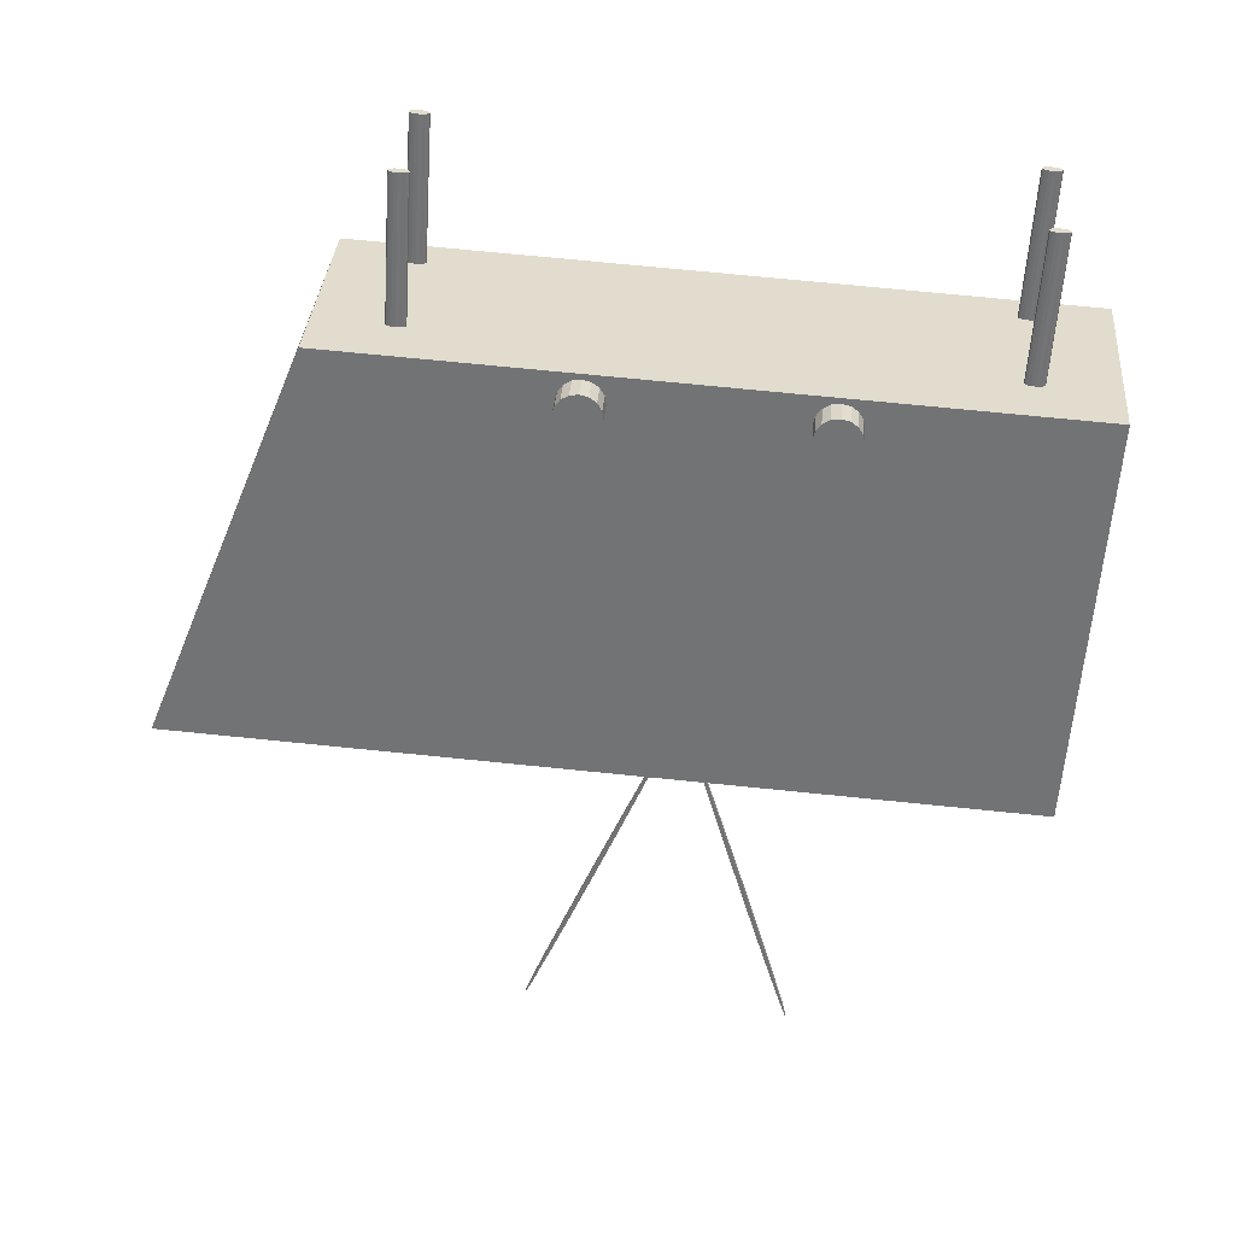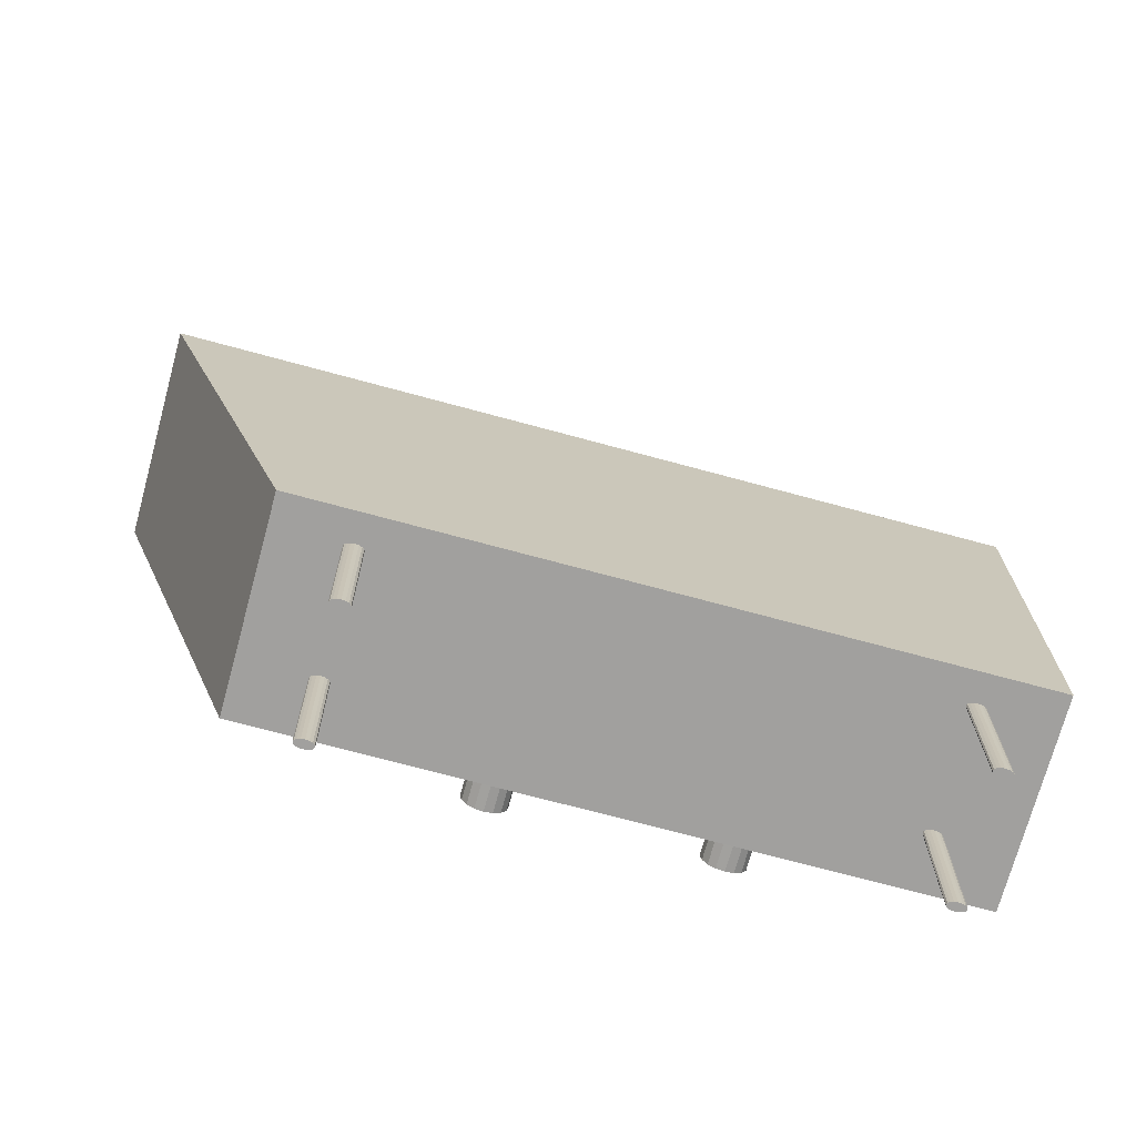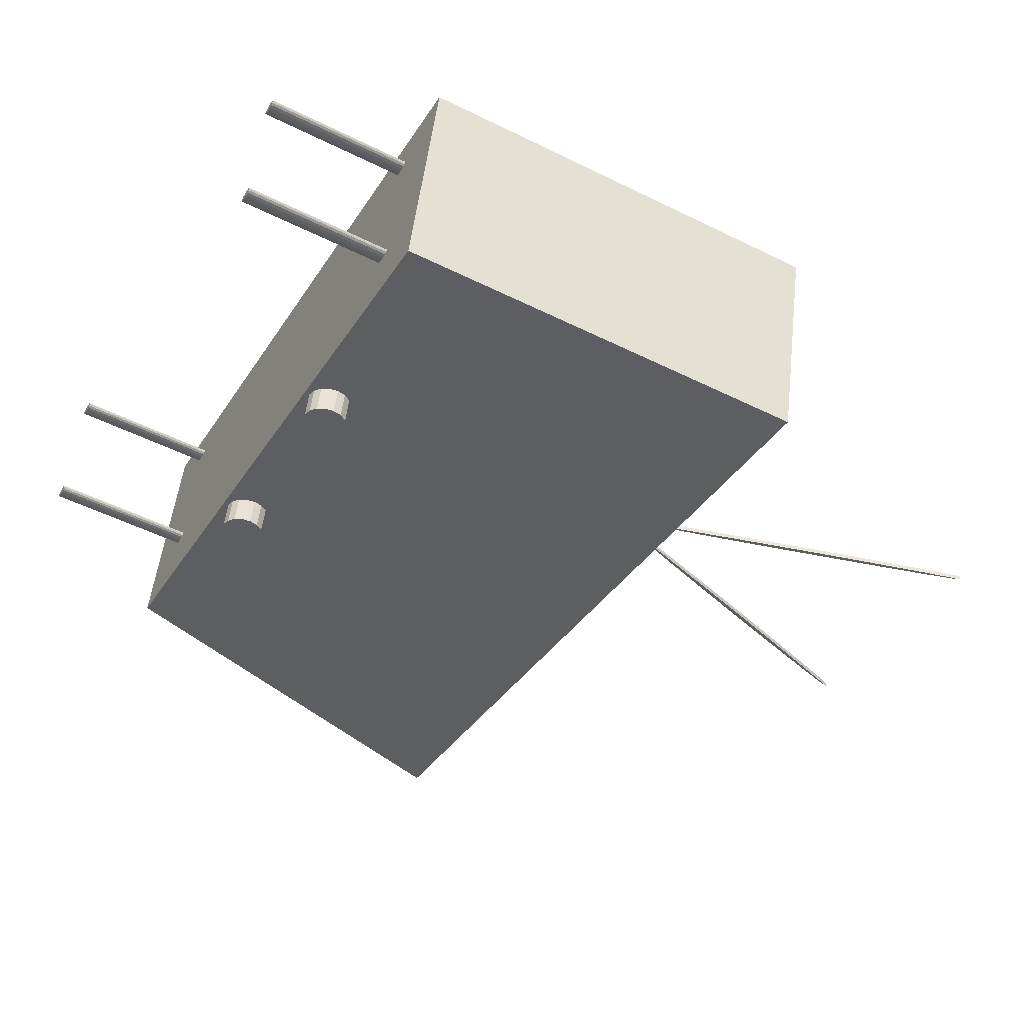
<metadata>
{"format":"obj","ext":"obj","renderer":"f3d","projection":"perspective","resolution":1024,"background":"white","views":[{"elev":-51.1,"azim":-4.2,"up":"+Z"},{"elev":-66.8,"azim":-10.3,"up":"+Y"},{"elev":-40.0,"azim":61.2,"up":"+Z"}]}
</metadata>
<code>
v -23.61 7.305 35.94
v -23.63 7.099 35.77
v -23.59 7.29 35.76
v -23.5 7.465 35.92
v -23.48 7.453 35.78
v -23.34 7.57 35.89
v -23.33 7.563 35.82
v -23.14 7.604 35.87
v -23.5 7.275 35.61
v -23.42 7.442 35.66
v -23.29 7.557 35.76
v -23.38 7.071 35.48
v -23.36 7.264 35.49
v -23.31 7.433 35.57
v -23.23 7.553 35.71
v -23.19 7.258 35.44
v -23.18 7.428 35.54
v -23.16 7.55 35.69
v -23 7.063 35.44
v -23.01 7.257 35.46
v -23.04 7.428 35.55
v -23.09 7.55 35.7
v -22.83 7.069 35.54
v -22.85 7.263 35.55
v -22.92 7.432 35.62
v -23.02 7.552 35.73
v -22.71 7.081 35.69
v -22.74 7.273 35.69
v -22.83 7.44 35.73
v -22.97 7.557 35.79
v -22.69 7.288 35.86
v -22.79 7.451 35.86
v -22.95 7.562 35.86
v -22.67 7.113 36.07
v -22.71 7.303 36.04
v -22.81 7.463 35.99
v -22.96 7.569 35.94
v -22.79 7.318 36.2
v -22.88 7.474 36.11
v -23 7.575 36
v -22.77 7.129 36.24
v -22.93 7.329 36.31
v -22.98 7.483 36.2
v -23.06 7.58 36.05
v -23.11 7.148 36.41
v -23.11 7.335 36.36
v -23.12 7.488 36.24
v -23.13 7.582 36.07
v -23.3 7.149 36.39
v -23.29 7.336 36.34
v -23.25 7.488 36.22
v -23.2 7.582 36.06
v -23.47 7.142 36.3
v -23.44 7.33 36.25
v -23.37 7.484 36.16
v -23.27 7.58 36.02
v -23.59 7.131 36.15
v -23.56 7.32 36.11
v -23.46 7.476 36.05
v -23.31 7.576 35.97
v -24.64 11.34 35.71
v -24.6 11.19 35.67
v -24.64 11.33 35.66
v -24.59 11.19 35.72
v -24.46 10.77 35.69
v -24.46 10.78 35.74
v -24.25 10.16 35.72
v -24.25 10.17 35.77
v -24 9.439 35.76
v -24 9.443 35.81
v -23.75 8.718 35.8
v -23.75 8.722 35.85
v -23.53 8.108 35.84
v -23.53 8.112 35.89
v -23.35 7.608 35.86
v -23.34 7.612 35.91
v -23.29 7.467 35.87
v -23.28 7.471 35.92
v -23.33 7.614 35.86
v -23.32 7.618 35.91
v -23.5 8.119 35.83
v -23.49 8.124 35.88
v -23.71 8.733 35.8
v -23.7 8.737 35.85
v -23.96 9.455 35.76
v -23.95 9.459 35.81
v -24.21 10.18 35.72
v -24.21 10.18 35.77
v -24.43 10.79 35.69
v -24.43 10.79 35.74
v -24.58 11.19 35.67
v -24.58 11.2 35.72
v -22.79 8.096 35.77
v -23.02 7.452 35.85
v -21.62 11.12 35.41
v -22.95 7.594 35.88
v -22.97 7.601 35.88
v -21.57 11.27 35.45
v -21.61 11.12 35.46
v -21.57 11.26 35.4
v -21.76 10.72 35.51
v -21.76 10.71 35.46
v -21.98 10.11 35.58
v -21.99 10.11 35.53
v -22.25 9.4 35.66
v -22.25 9.395 35.61
v -22.52 8.689 35.75
v -22.53 8.685 35.7
v -22.75 8.088 35.82
v -22.76 8.083 35.77
v -22.95 7.59 35.83
v -23.01 7.456 35.9
v -22.97 7.597 35.83
v -22.79 8.1 35.82
v -22.56 8.705 35.75
v -22.57 8.701 35.7
v -22.3 9.418 35.67
v -22.3 9.413 35.62
v -22.03 10.13 35.58
v -22.03 10.12 35.53
v -21.79 10.73 35.51
v -21.8 10.73 35.46
v -21.63 11.13 35.46
v -21.64 11.13 35.41
v -26.69 3.284 35.34
v -27.28 3.295 35.39
v -26.65 6.472 35.07
v -19.96 0.7413 37.07
v -19.93 0.7378 37.03
v -20.14 0.7401 37.03
v -19.92 2.421 36.87
v -19.92 2.424 36.91
v -20.13 2.427 36.91
v -20.12 2.425 36.89
v -20.15 0.7419 37.05
v -20.1 2.423 36.87
v -20.12 0.7383 37.01
v -20.06 2.422 36.86
v -20.08 0.7367 37
v -20.02 2.42 36.85
v -20.04 0.7356 36.99
v -19.98 2.42 36.85
v -20 0.7351 36.99
v -19.95 2.42 36.86
v -19.97 0.7354 37
v -19.94 0.7363 37.02
v -19.91 2.423 36.89
v -19.94 0.7395 37.05
v -19.94 2.426 36.93
v -19.97 2.428 36.94
v -19.99 0.7429 37.09
v -20.02 2.429 36.95
v -20.03 0.744 37.09
v -20.06 2.429 36.95
v -20.08 0.7445 37.09
v -20.09 2.429 36.94
v -20.11 0.7443 37.08
v -20.12 2.428 36.93
v -20.14 0.7433 37.07
v -20.25 2.309 35.52
v -20.26 0.6253 35.68
v -20.27 0.6238 35.66
v -20.24 2.31 35.54
v -20.23 0.6262 35.69
v -20.21 2.311 35.55
v -20.2 0.6265 35.7
v -20.18 2.311 35.56
v -20.16 0.626 35.7
v -20.14 2.311 35.56
v -20.12 0.6249 35.7
v -20.1 2.31 35.55
v -20.08 0.6233 35.68
v -20.06 2.308 35.54
v -20.06 0.6215 35.66
v -20.04 2.306 35.52
v -20.05 0.6197 35.64
v -20.03 2.305 35.5
v -20.06 0.6182 35.63
v -20.04 2.303 35.48
v -20.09 0.6173 35.61
v -20.07 2.302 35.47
v -20.12 0.6171 35.6
v -20.1 2.302 35.46
v -20.17 0.6176 35.6
v -20.15 2.302 35.46
v -20.21 0.6187 35.61
v -20.19 2.304 35.47
v -20.24 0.6202 35.62
v -20.22 2.305 35.48
v -20.26 0.6221 35.64
v -20.24 2.307 35.5
v -26.33 0.7432 36.22
v -26.3 0.7396 36.18
v -26.51 0.742 36.18
v -26.29 2.423 36.02
v -26.29 2.426 36.05
v -26.5 2.429 36.05
v -26.49 2.427 36.03
v -26.52 0.7438 36.2
v -26.47 2.425 36.02
v -26.49 0.7402 36.16
v -26.44 2.423 36
v -26.46 0.7386 36.15
v -26.39 2.422 35.99
v -26.41 0.7375 36.14
v -26.35 2.422 35.99
v -26.37 0.737 36.14
v -26.32 2.422 36
v -26.34 0.7372 36.15
v -26.31 0.7382 36.16
v -26.28 2.424 36.04
v -26.31 0.7414 36.2
v -26.31 2.428 36.07
v -26.34 2.43 36.09
v -26.36 0.7448 36.23
v -26.39 2.431 36.09
v -26.41 0.7459 36.24
v -26.43 2.431 36.09
v -26.45 0.7464 36.24
v -26.46 2.431 36.09
v -26.48 0.7461 36.23
v -26.49 2.43 36.07
v -26.51 0.7452 36.22
v -26.38 2.547 37.44
v -26.39 0.8633 37.61
v -26.4 0.8618 37.59
v -26.37 2.548 37.46
v -26.36 0.8642 37.62
v -26.34 2.549 37.48
v -26.33 0.8644 37.63
v -26.31 2.549 37.48
v -26.28 0.864 37.63
v -26.26 2.549 37.48
v -26.24 0.8628 37.62
v -26.22 2.548 37.48
v -26.21 0.8613 37.61
v -26.19 2.546 37.46
v -26.19 0.8594 37.59
v -26.17 2.544 37.44
v -26.18 0.8577 37.57
v -26.16 2.543 37.42
v -26.19 0.8562 37.55
v -26.17 2.541 37.41
v -26.22 0.8553 37.54
v -26.2 2.54 37.39
v -26.25 0.855 37.53
v -26.23 2.54 37.38
v -26.29 0.8555 37.53
v -26.27 2.54 37.38
v -26.33 0.8566 37.54
v -26.31 2.542 37.39
v -26.37 0.8582 37.55
v -26.35 2.543 37.41
v -26.39 0.86 37.57
v -26.37 2.545 37.42
v -22.27 2.349 34.73
v -22.09 2.273 34.72
v -21.99 2.75 34.68
v -21.97 2.316 35.01
v -22.16 2.319 35.03
v -22.06 2.797 34.98
v -21.96 2.776 34.97
v -22.08 2.771 34.68
v -21.88 2.72 34.97
v -21.91 2.695 34.67
v -21.83 2.638 34.97
v -21.86 2.613 34.68
v -21.81 2.543 34.98
v -21.84 2.517 34.68
v -21.83 2.448 34.99
v -21.86 2.422 34.69
v -21.89 2.368 35
v -21.91 2.343 34.7
v -21.99 2.29 34.71
v -22.06 2.298 35.02
v -22.19 2.294 34.73
v -22.24 2.375 35.03
v -22.29 2.457 35.03
v -22.32 2.431 34.73
v -22.31 2.552 35.02
v -22.34 2.527 34.72
v -22.29 2.647 35.01
v -22.32 2.622 34.71
v -22.24 2.727 35
v -22.26 2.702 34.7
v -22.15 2.779 34.99
v -22.18 2.754 34.69
v -24.76 2.397 34.95
v -24.58 2.321 34.94
v -24.48 2.798 34.89
v -24.46 2.363 35.23
v -24.65 2.367 35.24
v -24.55 2.844 35.19
v -24.45 2.824 35.19
v -24.57 2.819 34.9
v -24.37 2.768 35.18
v -24.4 2.743 34.89
v -24.32 2.686 35.19
v -24.35 2.661 34.89
v -24.3 2.59 35.19
v -24.33 2.565 34.9
v -24.32 2.496 35.2
v -24.35 2.47 34.91
v -24.38 2.416 35.21
v -24.4 2.39 34.92
v -24.49 2.338 34.93
v -24.55 2.346 35.24
v -24.68 2.342 34.94
v -24.73 2.423 35.24
v -24.78 2.504 35.24
v -24.81 2.479 34.94
v -24.8 2.6 35.24
v -24.83 2.575 34.94
v -24.78 2.695 35.23
v -24.81 2.67 34.93
v -24.73 2.775 35.21
v -24.75 2.749 34.92
v -24.64 2.827 35.2
v -24.67 2.802 34.91
v -20.31 2.863 34.82
v -26.24 6.863 35
v -26.29 2.977 35.33
v -20.27 6.748 34.49
v -19.27 6.926 34.4
v -28.62 7.313 37.61
v -28.83 7.109 35.22
v -19.32 2.19 34.8
v -27.08 2.547 37.88
v -19.11 2.394 37.2
v -19.06 7.129 36.79
v -27.29 2.343 35.49
v -23.65 7.115 35.96
v -23.53 7.083 35.6
v -23.19 7.064 35.42
v -22.65 7.096 35.88
v -22.92 7.141 36.36
v -28.14 6.501 35.2
f 1 2 3
f 4 1 5
f 6 5 7
f 8 6 7
f 3 2 9
f 5 3 10
f 7 5 11
f 8 7 11
f 9 12 13
f 10 13 14
f 11 10 15
f 8 11 15
f 13 12 16
f 14 16 17
f 15 14 18
f 8 15 18
f 16 19 20
f 17 20 21
f 18 21 22
f 8 18 22
f 20 23 24
f 21 20 25
f 22 25 26
f 8 22 26
f 24 27 28
f 25 28 29
f 26 29 30
f 8 26 30
f 28 27 31
f 29 31 32
f 30 32 33
f 8 30 33
f 31 34 35
f 32 31 36
f 33 32 37
f 8 33 37
f 35 34 38
f 36 38 39
f 37 39 40
f 8 37 40
f 38 41 42
f 39 42 43
f 40 43 44
f 8 40 44
f 42 45 46
f 43 42 47
f 44 47 48
f 8 44 48
f 46 49 50
f 47 50 51
f 48 51 52
f 8 48 52
f 50 53 54
f 51 54 55
f 52 51 56
f 8 52 56
f 54 57 58
f 55 54 59
f 56 55 60
f 8 56 60
f 58 57 1
f 59 1 4
f 60 4 6
f 8 60 6
f 76 77 75
f 78 79 77
f 112 111 94
f 97 94 113
f 2 1 332
f 5 1 3
f 5 6 4
f 9 2 333
f 10 3 9
f 11 5 10
f 12 9 333
f 13 10 9
f 15 10 14
f 16 12 334
f 16 14 13
f 18 14 17
f 19 16 334
f 20 17 16
f 21 18 17
f 23 20 19
f 25 20 24
f 25 22 21
f 27 24 23
f 28 25 24
f 29 26 25
f 31 27 335
f 31 29 28
f 32 30 29
f 34 31 335
f 36 31 35
f 37 32 36
f 38 34 41
f 38 36 35
f 39 37 36
f 42 41 336
f 42 39 38
f 43 40 39
f 45 42 336
f 47 42 46
f 47 44 43
f 49 46 45
f 50 47 46
f 51 48 47
f 53 50 49
f 54 51 50
f 56 51 55
f 57 54 53
f 59 54 58
f 60 55 59
f 1 57 332
f 1 59 58
f 4 60 59
f 77 76 78
f 79 78 80
f 111 112 96
f 94 97 112
f 256 257 258
f 259 260 261
f 262 263 258
f 264 258 265
f 266 265 267
f 268 267 269
f 270 269 271
f 272 271 273
f 259 273 274
f 275 274 257
f 260 257 276
f 277 276 256
f 278 256 279
f 280 279 281
f 282 281 283
f 284 283 285
f 286 285 287
f 261 287 263
f 288 289 290
f 291 292 293
f 294 295 290
f 296 290 297
f 298 297 299
f 300 299 301
f 302 301 303
f 304 303 305
f 291 305 306
f 307 306 289
f 292 289 308
f 309 308 288
f 310 288 311
f 312 311 313
f 314 313 315
f 316 315 317
f 318 317 319
f 293 319 295
f 285 263 287
f 279 283 281
f 257 256 276
f 271 274 273
f 265 269 267
f 285 258 263
f 256 283 279
f 271 257 274
f 258 269 265
f 256 285 283
f 269 257 271
f 256 258 285
f 258 257 269
f 266 262 264
f 272 268 270
f 260 259 275
f 280 277 278
f 286 282 284
f 266 261 262
f 259 268 272
f 280 260 277
f 261 282 286
f 259 266 268
f 282 260 280
f 259 261 266
f 261 260 282
f 263 262 261
f 258 264 262
f 265 266 264
f 267 268 266
f 269 270 268
f 271 272 270
f 273 259 272
f 274 275 259
f 257 260 275
f 276 277 260
f 256 278 277
f 279 280 278
f 281 282 280
f 283 284 282
f 285 286 284
f 287 261 286
f 317 295 319
f 311 315 313
f 289 288 308
f 303 306 305
f 297 301 299
f 317 290 295
f 288 315 311
f 303 289 306
f 290 301 297
f 288 317 315
f 301 289 303
f 288 290 317
f 290 289 301
f 298 294 296
f 304 300 302
f 292 291 307
f 312 309 310
f 318 314 316
f 298 293 294
f 291 300 304
f 312 292 309
f 293 314 318
f 291 298 300
f 314 292 312
f 291 293 298
f 293 292 314
f 295 294 293
f 290 296 294
f 297 298 296
f 299 300 298
f 301 302 300
f 303 304 302
f 305 291 304
f 306 307 291
f 289 292 307
f 308 309 292
f 288 310 309
f 311 312 310
f 313 314 312
f 315 316 314
f 317 318 316
f 319 293 318
f 125 126 127
f 126 127 337
f 324 325 326
f 327 328 329
f 327 330 324
f 325 331 326
f 327 324 331
f 329 330 328
f 325 324 330
f 328 327 331
f 330 327 329
f 331 325 328
f 324 331 326
f 330 328 325
f 321 320 323
f 321 320 322
f 61 62 63
f 64 65 62
f 66 67 65
f 68 69 67
f 70 71 69
f 72 73 71
f 74 75 73
f 80 81 79
f 82 83 81
f 84 85 83
f 86 87 85
f 88 89 87
f 90 91 89
f 92 63 91
f 80 76 61
f 73 77 91
f 93 94 95
f 96 97 98
f 99 100 95
f 101 95 102
f 103 102 104
f 105 104 106
f 107 106 108
f 109 108 110
f 96 110 111
f 114 113 93
f 115 93 116
f 117 116 118
f 119 118 120
f 121 120 122
f 123 122 124
f 98 124 100
f 62 61 64
f 65 64 66
f 67 66 68
f 69 68 70
f 71 70 72
f 73 72 74
f 75 74 76
f 81 80 82
f 83 82 84
f 85 84 86
f 87 86 88
f 89 88 90
f 91 90 92
f 63 92 61
f 88 92 90
f 82 86 84
f 76 80 78
f 70 74 72
f 64 68 66
f 88 61 92
f 80 86 82
f 70 76 74
f 61 68 64
f 80 88 86
f 68 76 70
f 80 61 88
f 61 76 68
f 65 63 62
f 71 67 69
f 77 73 75
f 83 79 81
f 89 85 87
f 65 91 63
f 73 67 71
f 83 77 79
f 91 85 89
f 73 65 67
f 85 77 83
f 73 91 65
f 91 77 85
f 122 100 124
f 116 120 118
f 94 93 113
f 108 111 110
f 102 106 104
f 122 95 100
f 93 120 116
f 108 94 111
f 95 106 102
f 93 122 120
f 106 94 108
f 93 95 122
f 95 94 106
f 103 99 101
f 109 105 107
f 97 96 112
f 117 114 115
f 123 119 121
f 103 98 99
f 96 105 109
f 117 97 114
f 98 119 123
f 96 103 105
f 119 97 117
f 96 98 103
f 98 97 119
f 100 99 98
f 95 101 99
f 102 103 101
f 104 105 103
f 106 107 105
f 108 109 107
f 110 96 109
f 113 114 97
f 93 115 114
f 116 117 115
f 118 119 117
f 120 121 119
f 122 123 121
f 124 98 123
f 128 129 130
f 131 132 133
f 134 135 130
f 136 130 137
f 138 137 139
f 140 139 141
f 142 141 143
f 144 143 145
f 131 145 146
f 147 146 129
f 132 129 148
f 149 148 128
f 150 128 151
f 152 151 153
f 154 153 155
f 156 155 157
f 158 157 159
f 133 159 135
f 160 161 162
f 163 164 161
f 165 166 164
f 167 168 166
f 169 170 168
f 171 172 170
f 173 174 172
f 175 176 174
f 177 178 176
f 179 180 178
f 181 182 180
f 183 184 182
f 185 186 184
f 187 188 186
f 189 190 188
f 191 162 190
f 179 175 160
f 172 176 190
f 192 193 194
f 195 196 197
f 198 199 194
f 200 194 201
f 202 201 203
f 204 203 205
f 206 205 207
f 208 207 209
f 195 209 210
f 211 210 193
f 196 193 212
f 213 212 192
f 214 192 215
f 216 215 217
f 218 217 219
f 220 219 221
f 222 221 223
f 197 223 199
f 224 225 226
f 227 228 225
f 229 230 228
f 231 232 230
f 233 234 232
f 235 236 234
f 237 238 236
f 239 240 238
f 241 242 240
f 243 244 242
f 245 246 244
f 247 248 246
f 249 250 248
f 251 252 250
f 253 254 252
f 255 226 254
f 243 239 224
f 236 240 254
f 157 135 159
f 151 155 153
f 129 128 148
f 143 146 145
f 137 141 139
f 157 130 135
f 128 155 151
f 143 129 146
f 130 141 137
f 128 157 155
f 141 129 143
f 128 130 157
f 130 129 141
f 138 134 136
f 144 140 142
f 132 131 147
f 152 149 150
f 158 154 156
f 138 133 134
f 131 140 144
f 152 132 149
f 133 154 158
f 131 138 140
f 154 132 152
f 131 133 138
f 133 132 154
f 135 134 133
f 130 136 134
f 137 138 136
f 139 140 138
f 141 142 140
f 143 144 142
f 145 131 144
f 146 147 131
f 129 132 147
f 148 149 132
f 128 150 149
f 151 152 150
f 153 154 152
f 155 156 154
f 157 158 156
f 159 133 158
f 161 160 163
f 164 163 165
f 166 165 167
f 168 167 169
f 170 169 171
f 172 171 173
f 174 173 175
f 176 175 177
f 178 177 179
f 180 179 181
f 182 181 183
f 184 183 185
f 186 185 187
f 188 187 189
f 190 189 191
f 162 191 160
f 187 191 189
f 181 185 183
f 175 179 177
f 169 173 171
f 163 167 165
f 187 160 191
f 179 185 181
f 169 175 173
f 160 167 163
f 179 187 185
f 167 175 169
f 179 160 187
f 160 175 167
f 164 162 161
f 170 166 168
f 176 172 174
f 182 178 180
f 188 184 186
f 164 190 162
f 172 166 170
f 182 176 178
f 190 184 188
f 172 164 166
f 184 176 182
f 172 190 164
f 190 176 184
f 221 199 223
f 215 219 217
f 193 192 212
f 207 210 209
f 201 205 203
f 221 194 199
f 192 219 215
f 207 193 210
f 194 205 201
f 192 221 219
f 205 193 207
f 192 194 221
f 194 193 205
f 202 198 200
f 208 204 206
f 196 195 211
f 216 213 214
f 222 218 220
f 202 197 198
f 195 204 208
f 216 196 213
f 197 218 222
f 195 202 204
f 218 196 216
f 195 197 202
f 197 196 218
f 199 198 197
f 194 200 198
f 201 202 200
f 203 204 202
f 205 206 204
f 207 208 206
f 209 195 208
f 210 211 195
f 193 196 211
f 212 213 196
f 192 214 213
f 215 216 214
f 217 218 216
f 219 220 218
f 221 222 220
f 223 197 222
f 225 224 227
f 228 227 229
f 230 229 231
f 232 231 233
f 234 233 235
f 236 235 237
f 238 237 239
f 240 239 241
f 242 241 243
f 244 243 245
f 246 245 247
f 248 247 249
f 250 249 251
f 252 251 253
f 254 253 255
f 226 255 224
f 251 255 253
f 245 249 247
f 239 243 241
f 233 237 235
f 227 231 229
f 251 224 255
f 243 249 245
f 233 239 237
f 224 231 227
f 243 251 249
f 231 239 233
f 243 224 251
f 224 239 231
f 228 226 225
f 234 230 232
f 240 236 238
f 246 242 244
f 252 248 250
f 228 254 226
f 236 230 234
f 246 240 242
f 254 248 252
f 236 228 230
f 248 240 246
f 236 254 228
f 254 240 248

</code>
